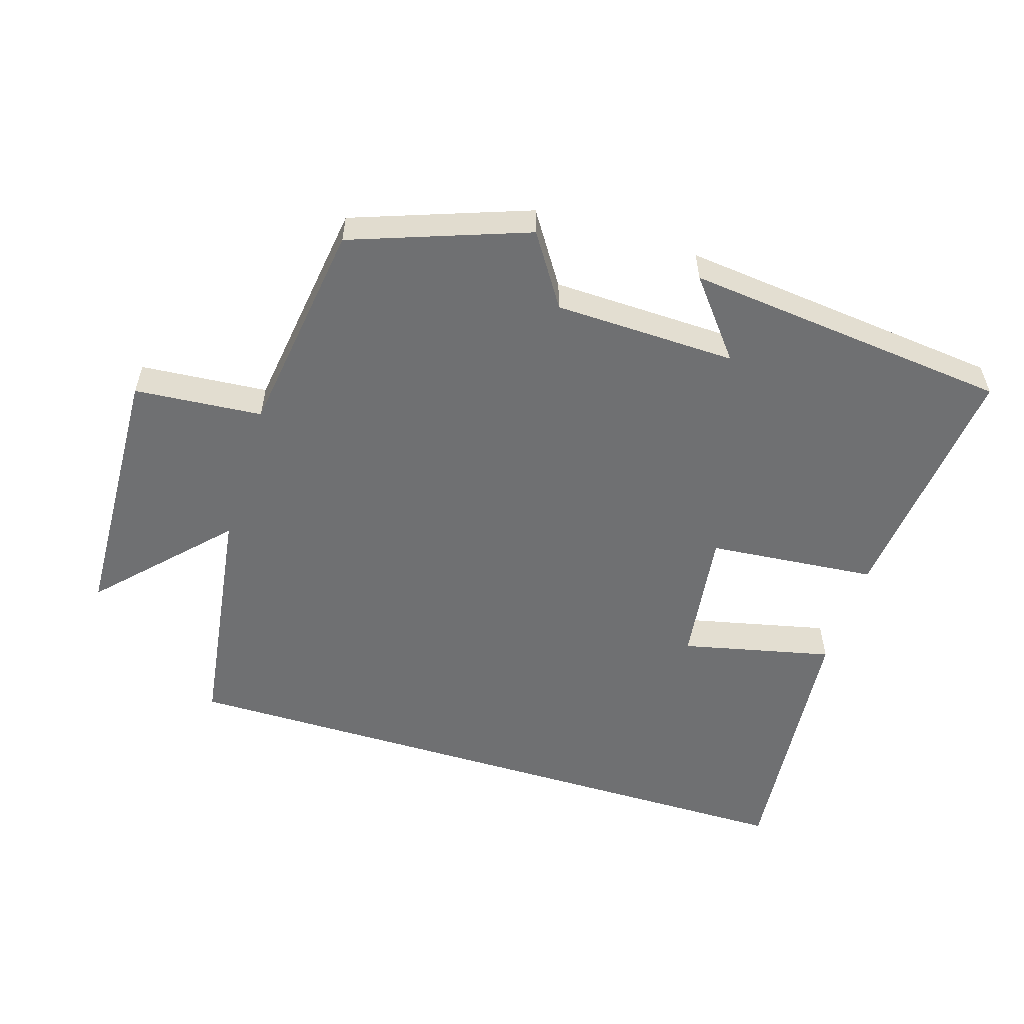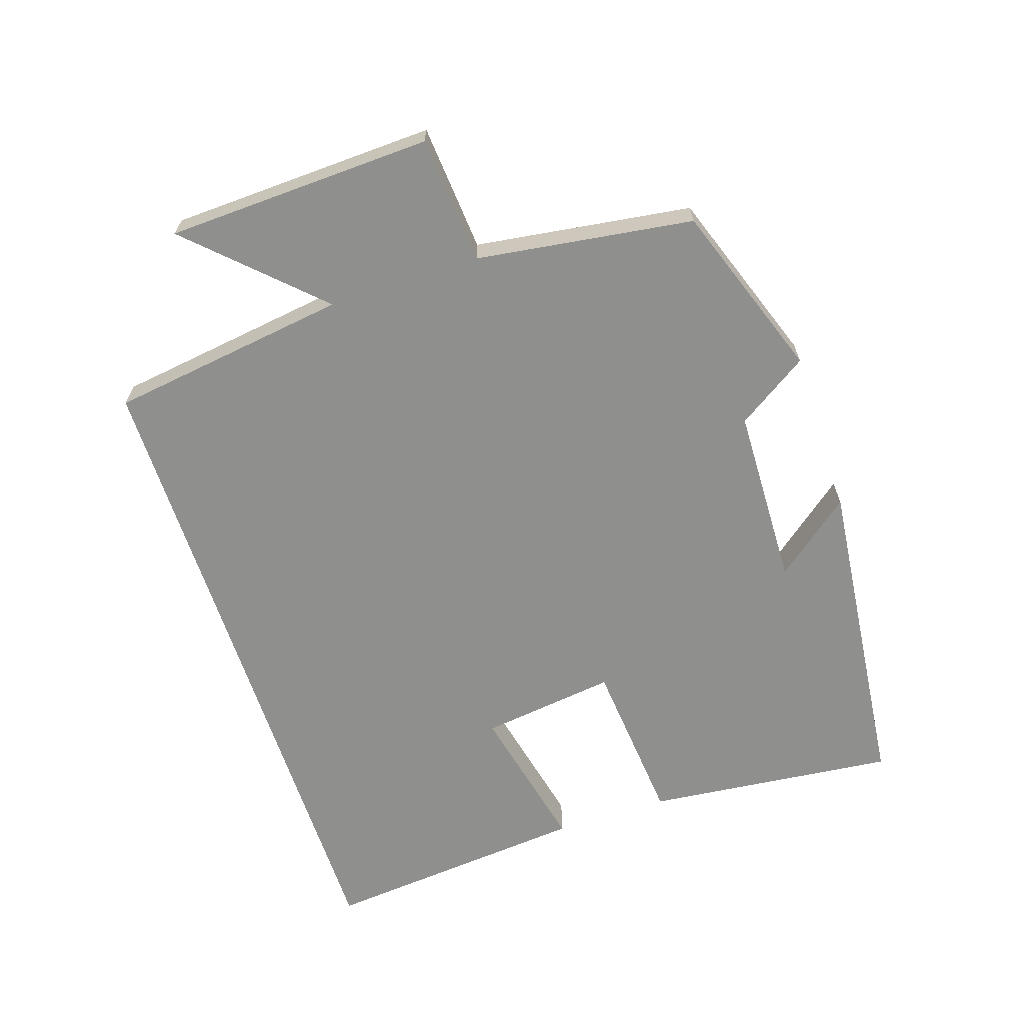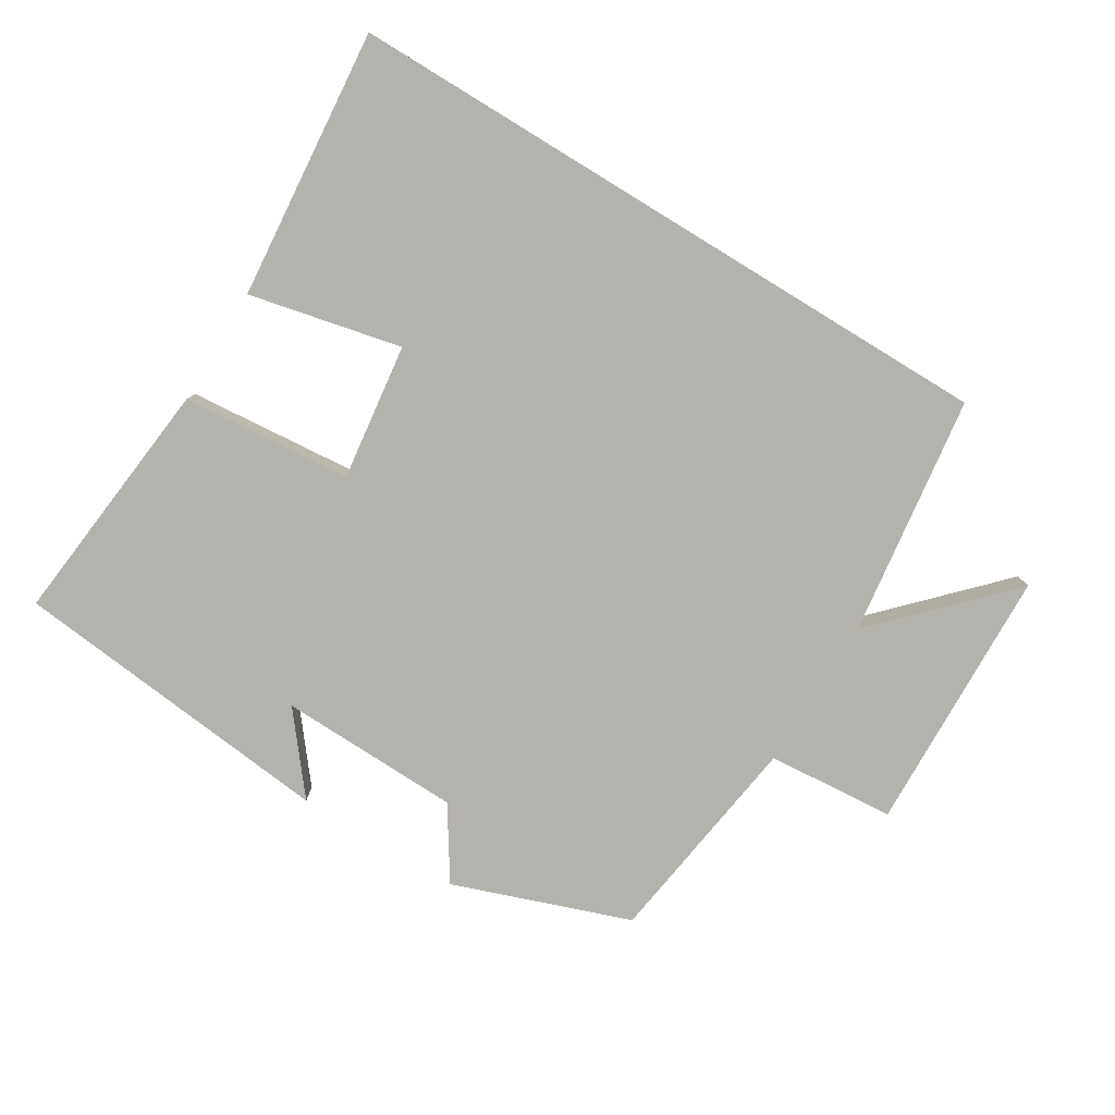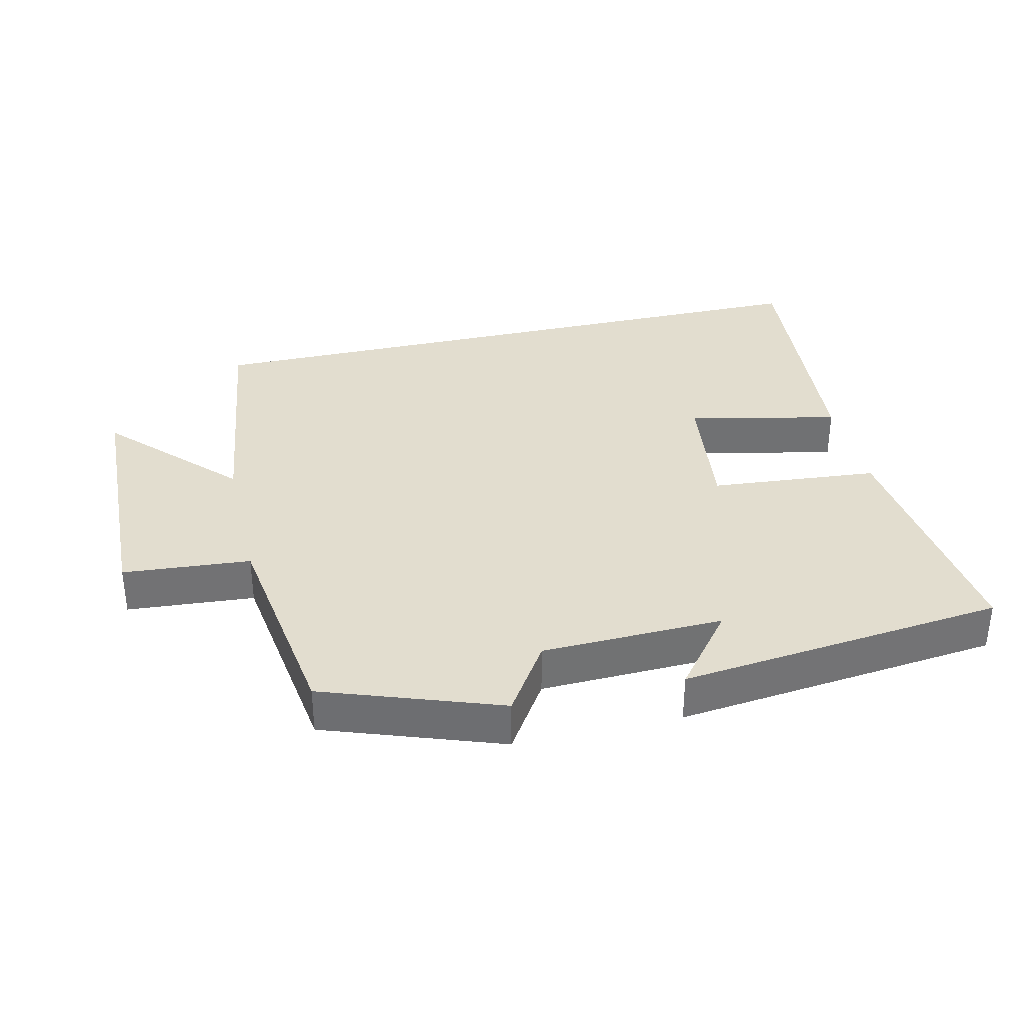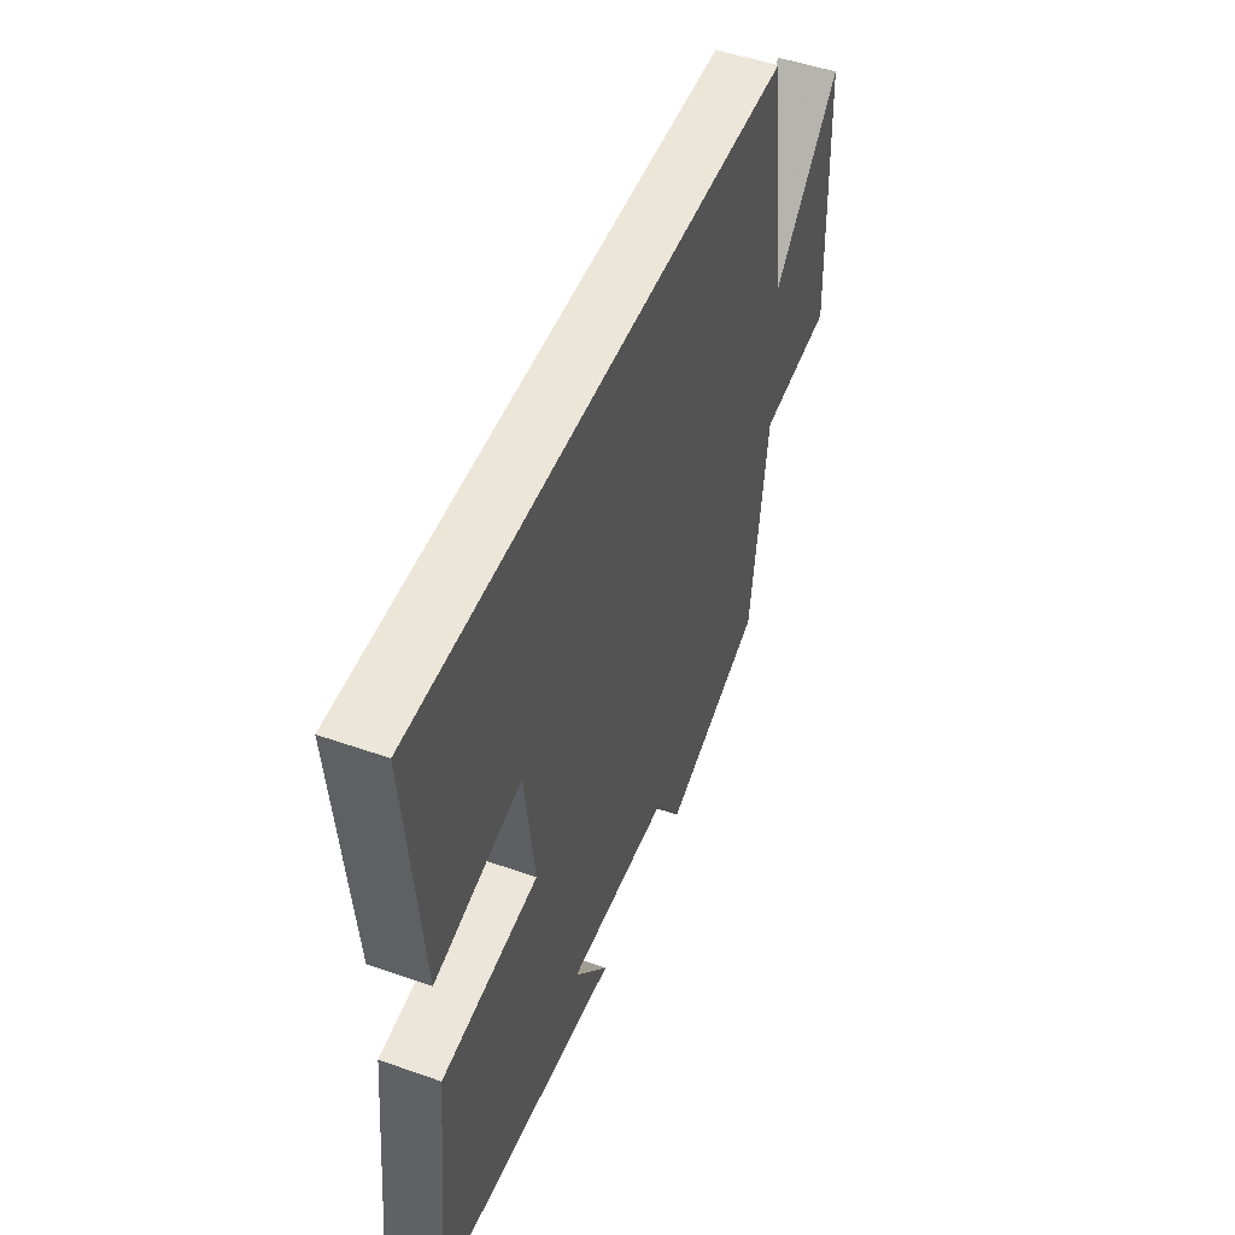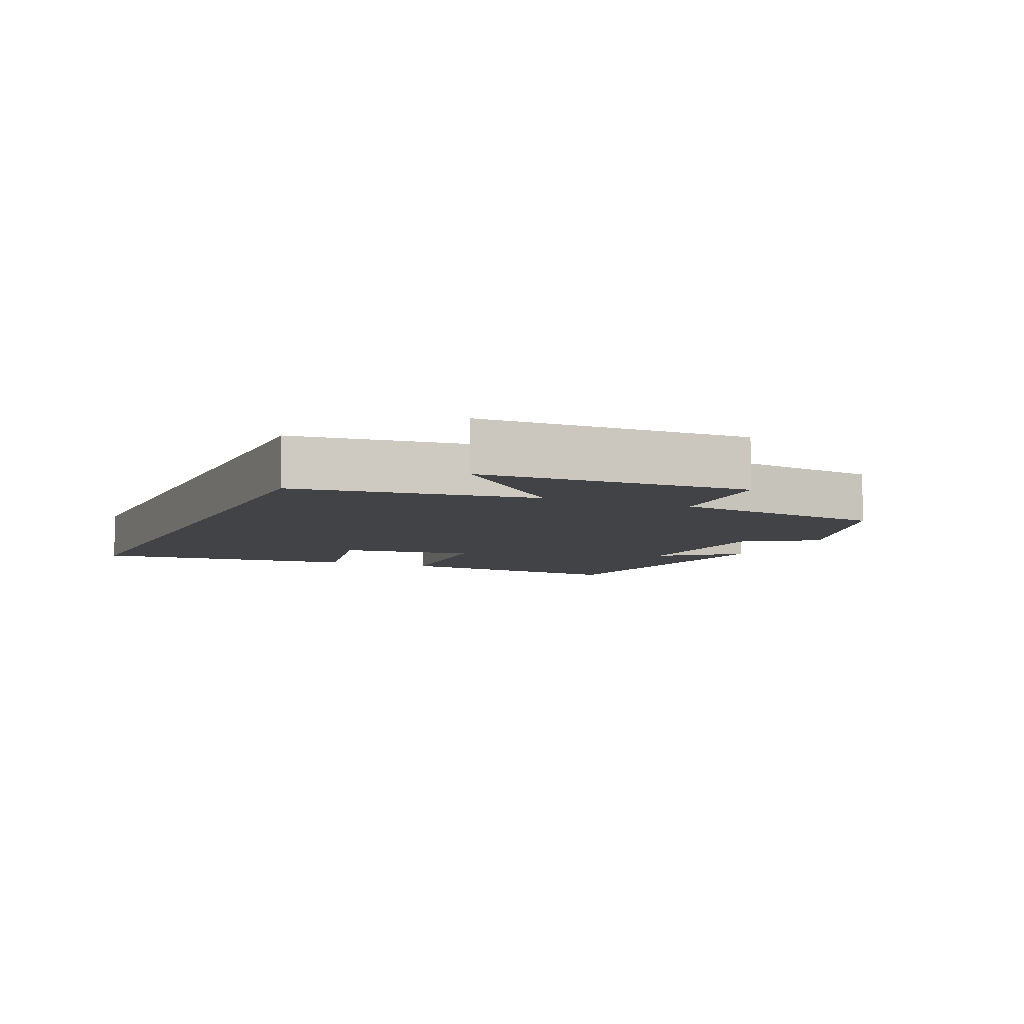
<metadata>
{"format":"obj","ext":"obj","renderer":"f3d","projection":"perspective","resolution":1024,"background":"white","views":[{"elev":-54.8,"azim":162.9,"up":"+Y"},{"elev":-65.3,"azim":108.3,"up":"+Y"},{"elev":-79.6,"azim":-31.4,"up":"+Y"},{"elev":34.8,"azim":166.8,"up":"+Y"},{"elev":49.5,"azim":-68.7,"up":"+Z"},{"elev":-6.9,"azim":65.9,"up":"+Y"}]}
</metadata>
<code>
v 0.454 0.07 -0.407
v 0.193 0.07 -0.5
v 0.124 0.07 -0.394
v -0.146 0.07 -0.386
v -0.055 0.07 -0.5
v -0.54 0.07 -0.447
v -0.5 0.07 -0.074
v -0.249 0.07 -0.052
v -0.275 0.07 0.15
v -0.5 0.07 0.1
v -0.536 0.07 0.5
v 0.451 0.07 0.5
v 0.5 0.07 0.143
v 0.676 0.07 0.326
v 0.69 0.07 -0.07
v 0.5 0.07 -0.085
v 0.454 0 -0.407
v 0.193 0 -0.5
v 0.124 0 -0.394
v -0.146 0 -0.386
v -0.055 0 -0.5
v -0.54 0 -0.447
v -0.5 0 -0.074
v -0.249 0 -0.052
v -0.275 0 0.15
v -0.5 0 0.1
v -0.536 0 0.5
v 0.451 0 0.5
v 0.5 0 0.143
v 0.676 0 0.326
v 0.69 0 -0.07
v 0.5 0 -0.085
f 13 14 15 16
f 9 10 11 12
f 8 9 12 13
f 6 7 8
f 4 5 6
f 4 6 8 13
f 16 1 2 3
f 3 4 13 16
f 32 31 30 29
f 28 27 26 25
f 29 28 25 24
f 24 23 22
f 22 21 20
f 29 24 22 20
f 19 18 17 32
f 32 29 20 19
f 1 17 18 2
f 2 18 19 3
f 3 19 20 4
f 4 20 21 5
f 5 21 22 6
f 6 22 23 7
f 7 23 24 8
f 8 24 25 9
f 9 25 26 10
f 10 26 27 11
f 11 27 28 12
f 12 28 29 13
f 13 29 30 14
f 14 30 31 15
f 15 31 32 16
f 16 32 17 1

</code>
